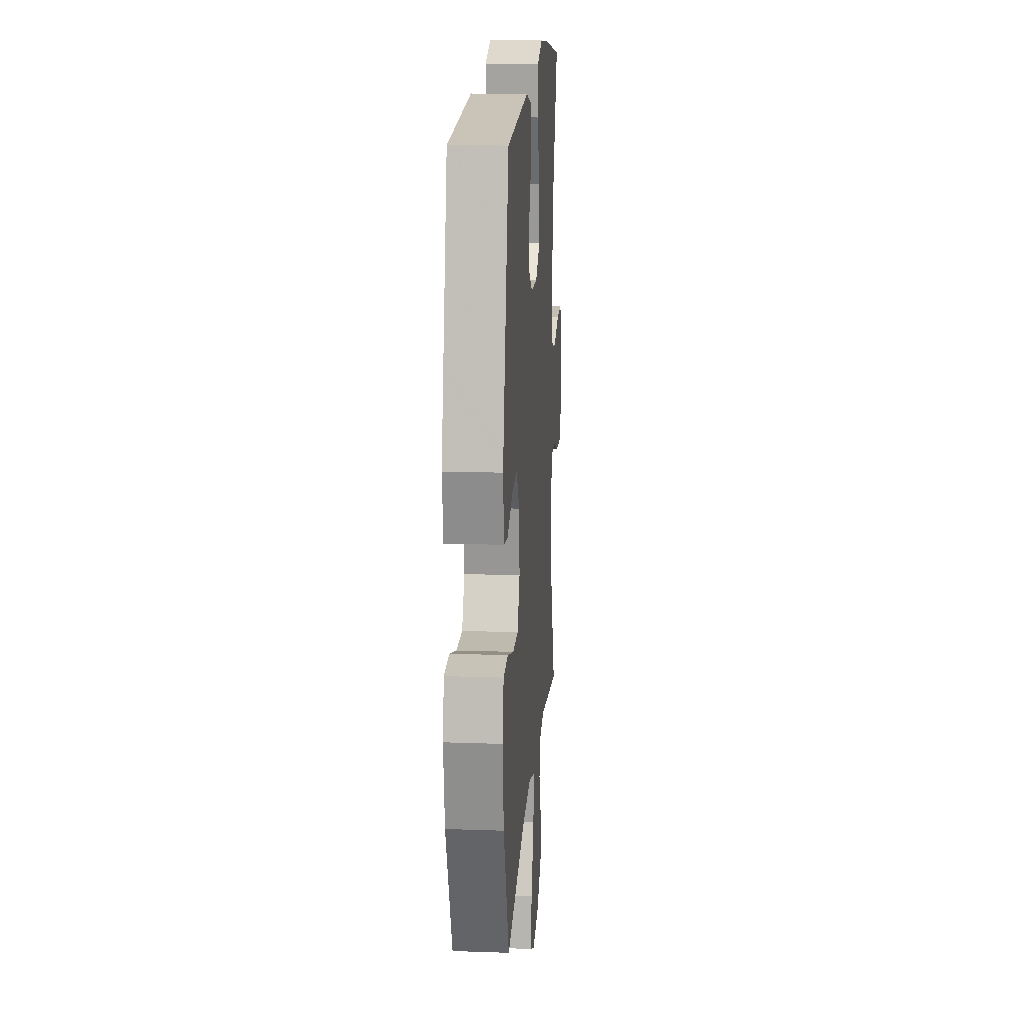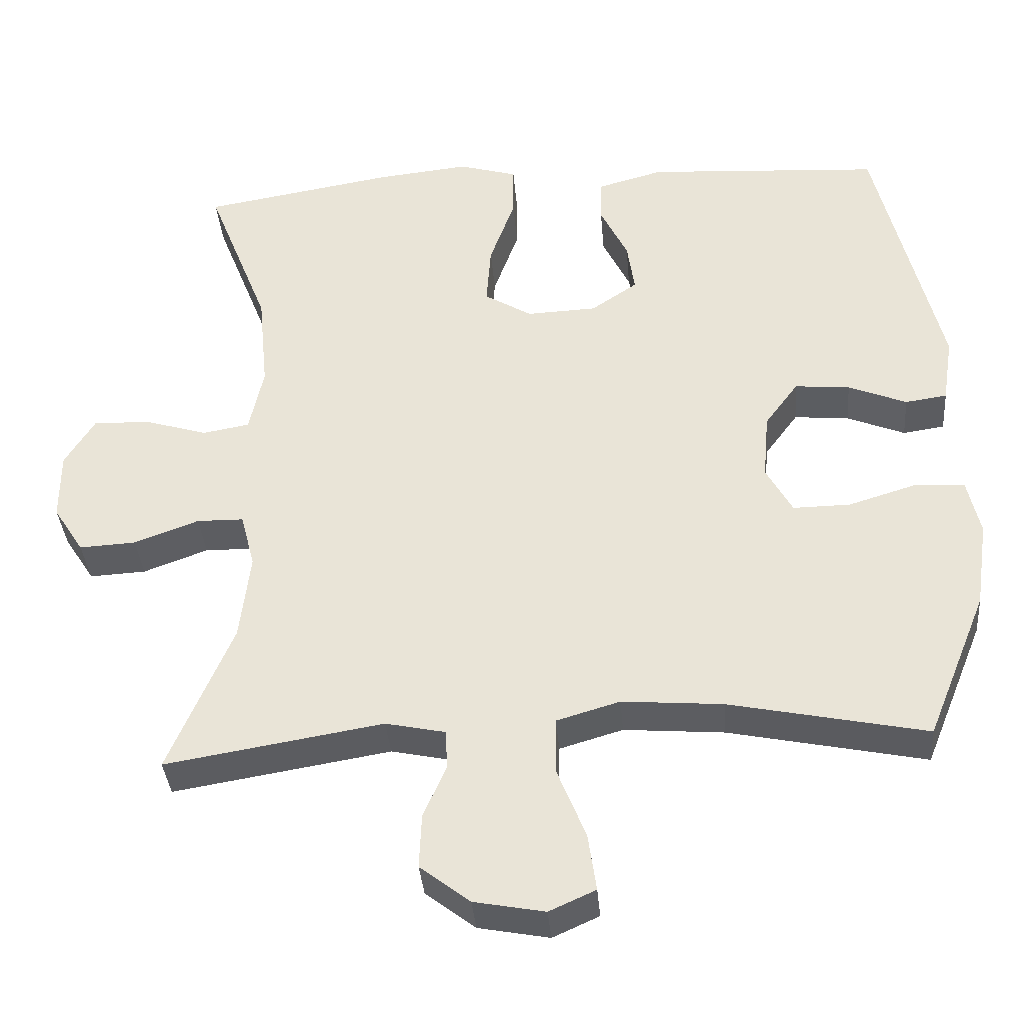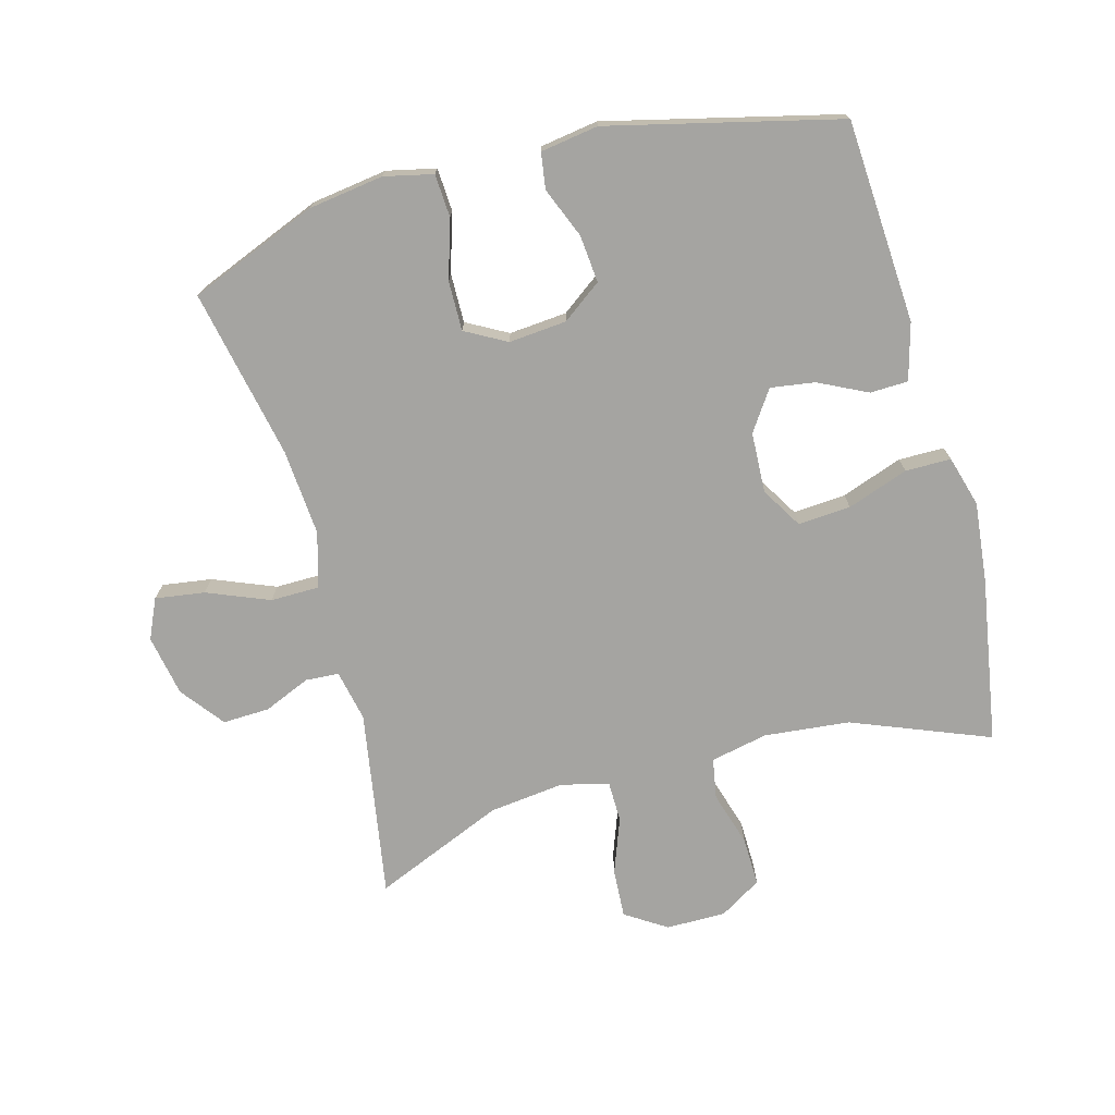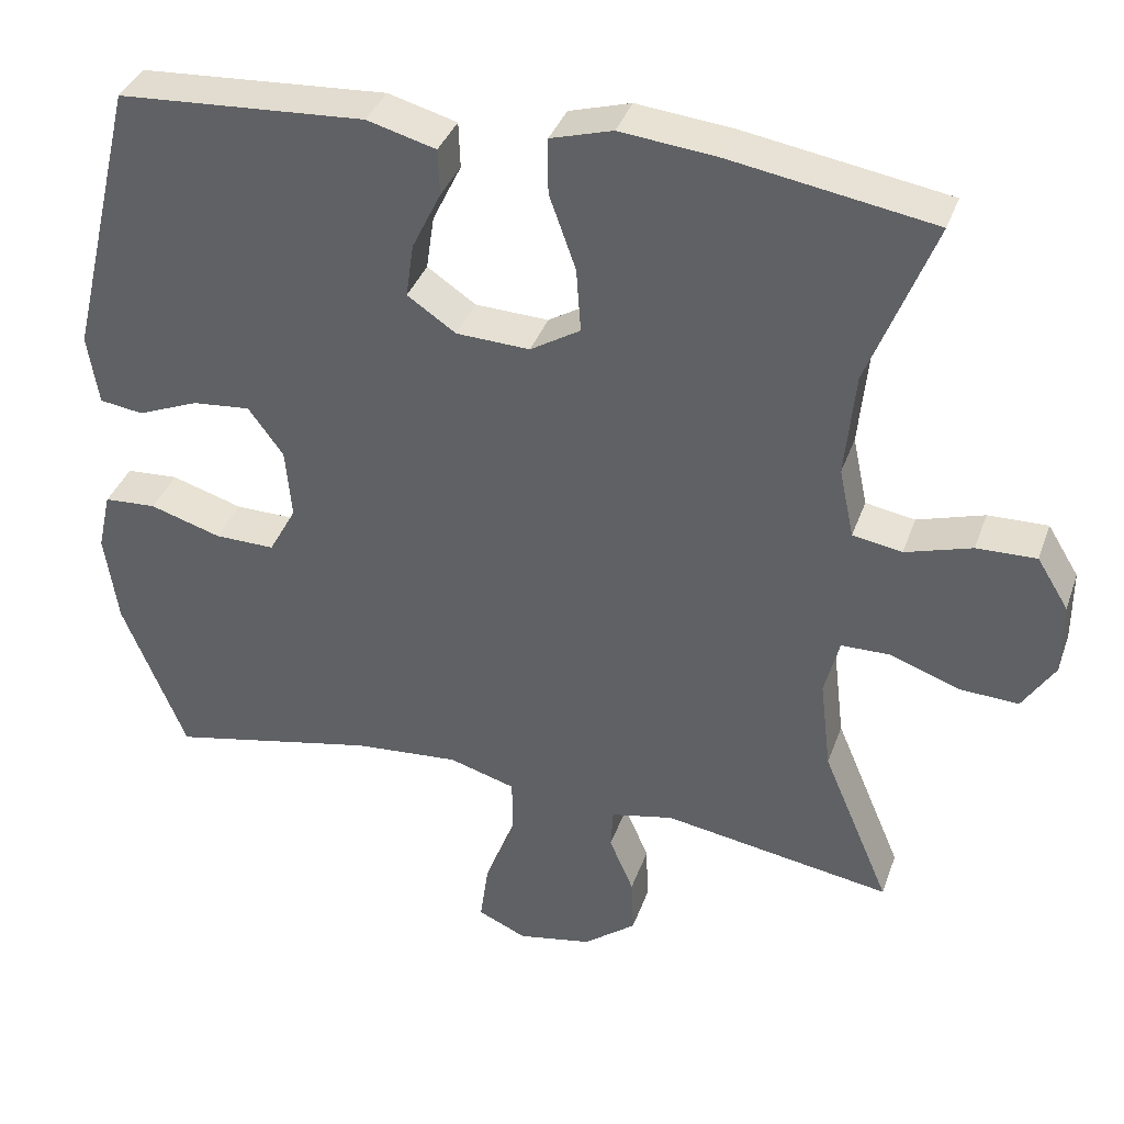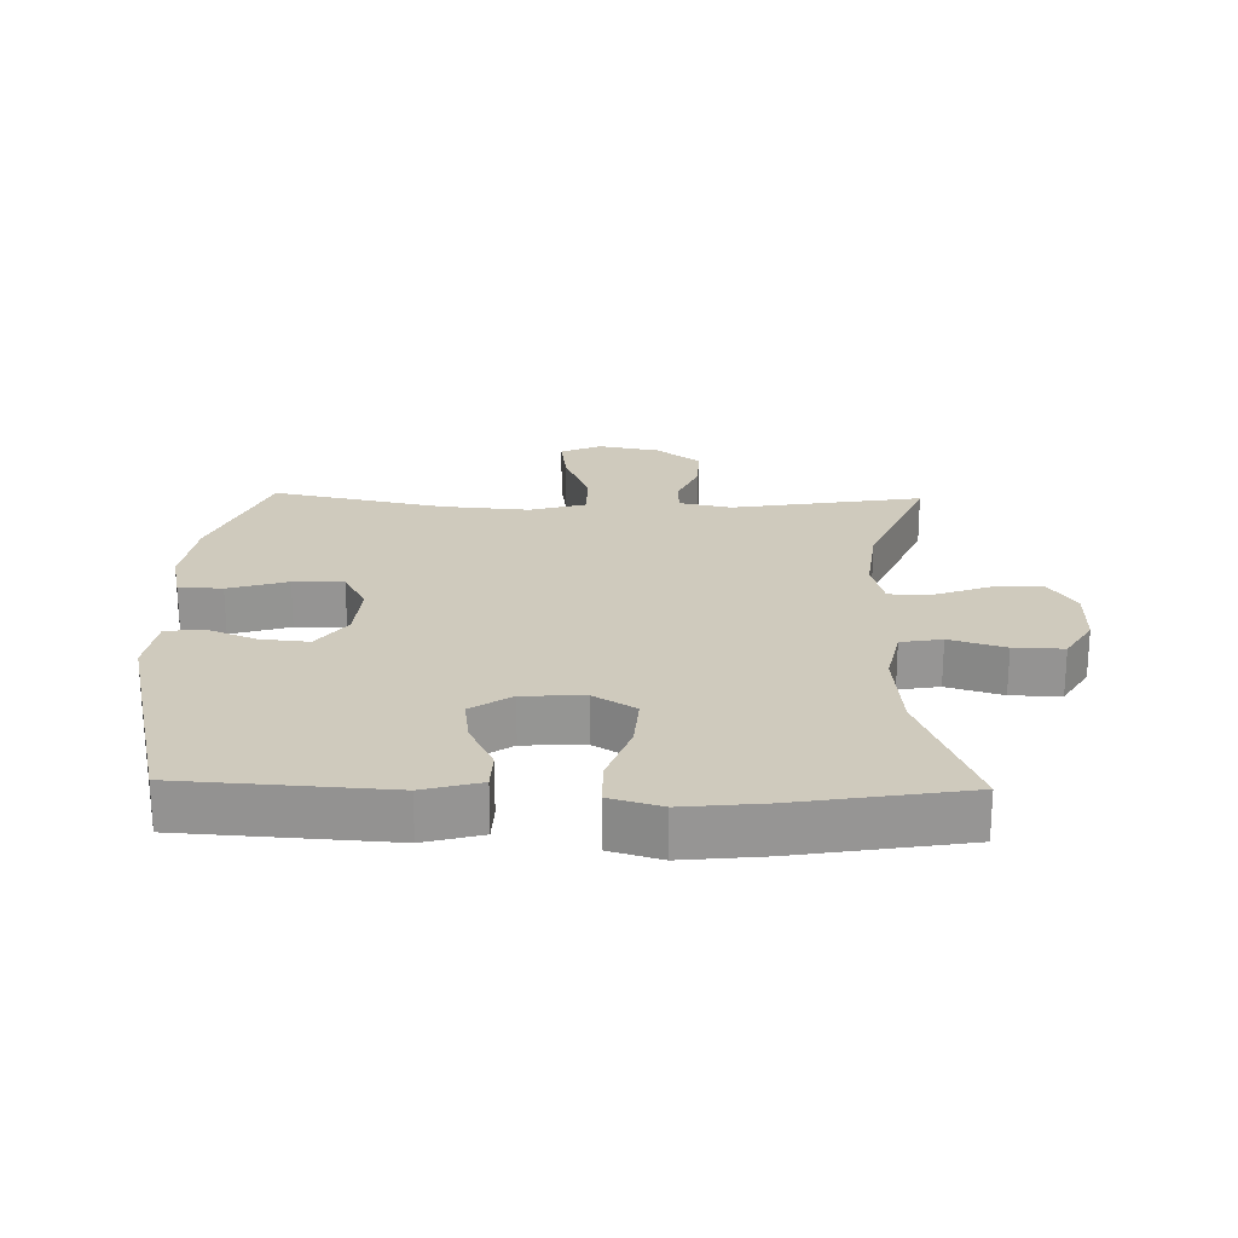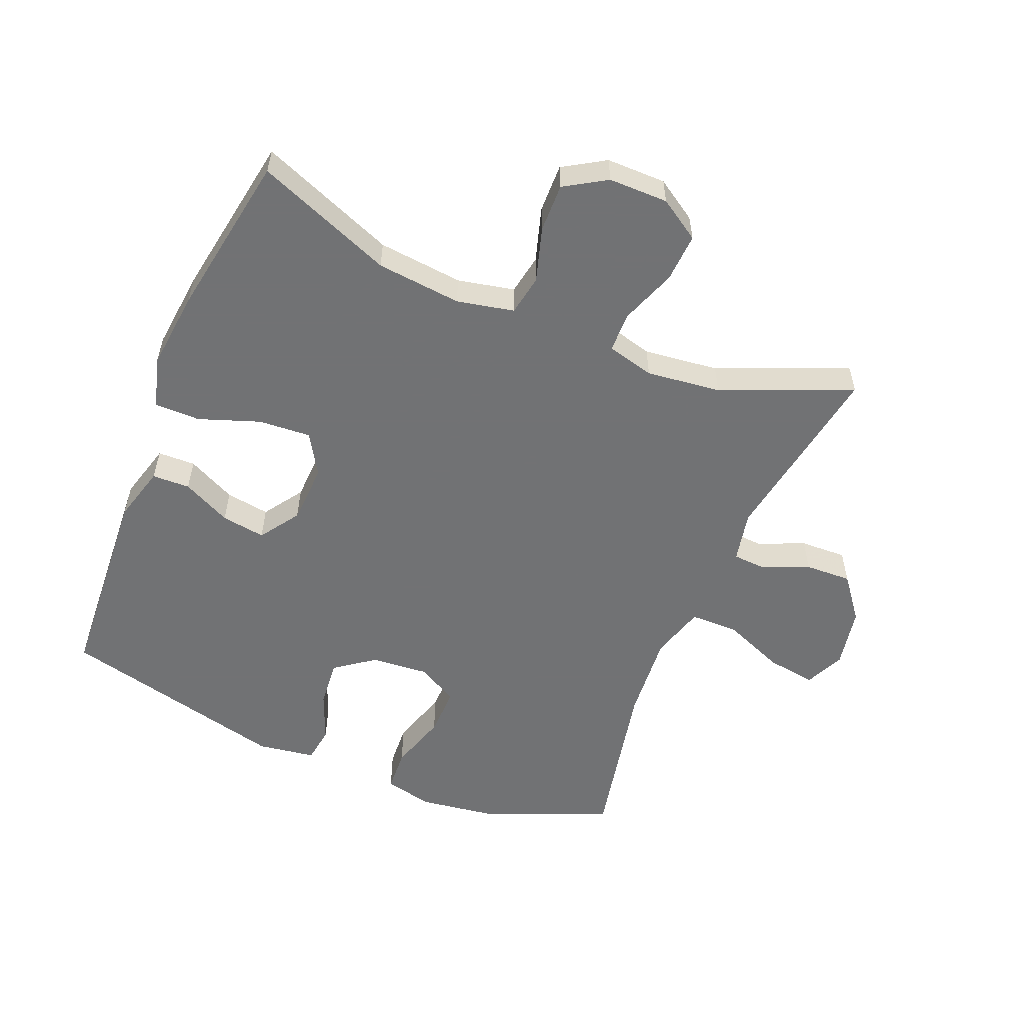
<metadata>
{"format":"obj","ext":"obj","renderer":"f3d","projection":"perspective","resolution":1024,"background":"white","views":[{"elev":16.3,"azim":-85.9,"up":"+Z"},{"elev":-36.8,"azim":-175.3,"up":"+Z"},{"elev":-73.4,"azim":-74.9,"up":"+Y"},{"elev":36.8,"azim":18.3,"up":"+Z"},{"elev":22.8,"azim":1.4,"up":"+Y"},{"elev":-55.6,"azim":67.4,"up":"+Y"}]}
</metadata>
<code>
v 0.5 0.07 0.5
v 0.416 0.07 0.286
v 0.403 0.07 0.153
v 0.422 0.07 0.064
v 0.485 0.07 0.053
v 0.57 0.07 0.079
v 0.646 0.07 0.081
v 0.686 0.07 0.016
v 0.686 0.07 -0.077
v 0.645 0.07 -0.141
v 0.569 0.07 -0.137
v 0.482 0.07 -0.105
v 0.419 0.07 -0.106
v 0.4 0.07 -0.18
v 0.414 0.07 -0.297
v 0.5 0.07 -0.5
v 0.208 0.07 -0.452
v 0.128 0.07 -0.469
v 0.125 0.07 -0.521
v 0.156 0.07 -0.593
v 0.159 0.07 -0.666
v 0.092 0.07 -0.718
v -0.003 0.07 -0.736
v -0.065 0.07 -0.708
v -0.054 0.07 -0.631
v -0.015 0.07 -0.534
v -0.016 0.07 -0.459
v -0.101 0.07 -0.434
v -0.236 0.07 -0.445
v -0.5 0.07 -0.5
v -0.581 0.07 -0.301
v -0.598 0.07 -0.184
v -0.581 0.07 -0.108
v -0.514 0.07 -0.104
v -0.423 0.07 -0.132
v -0.346 0.07 -0.133
v -0.311 0.07 -0.069
v -0.319 0.07 0.021
v -0.364 0.07 0.082
v -0.438 0.07 0.075
v -0.516 0.07 0.043
v -0.572 0.07 0.051
v -0.586 0.07 0.141
v -0.5 0.07 0.5
v -0.184 0.07 0.52
v -0.096 0.07 0.496
v -0.094 0.07 0.437
v -0.131 0.07 0.361
v -0.141 0.07 0.292
v -0.079 0.07 0.25
v 0.015 0.07 0.246
v 0.079 0.07 0.285
v 0.073 0.07 0.367
v 0.039 0.07 0.462
v 0.039 0.07 0.533
v 0.118 0.07 0.556
v 0.242 0.07 0.543
v 0.5 0 0.5
v 0.416 0 0.286
v 0.403 0 0.153
v 0.422 0 0.064
v 0.485 0 0.053
v 0.57 0 0.079
v 0.646 0 0.081
v 0.686 0 0.016
v 0.686 0 -0.077
v 0.645 0 -0.141
v 0.569 0 -0.137
v 0.482 0 -0.105
v 0.419 0 -0.106
v 0.4 0 -0.18
v 0.414 0 -0.297
v 0.5 0 -0.5
v 0.208 0 -0.452
v 0.128 0 -0.469
v 0.125 0 -0.521
v 0.156 0 -0.593
v 0.159 0 -0.666
v 0.092 0 -0.718
v -0.003 0 -0.736
v -0.065 0 -0.708
v -0.054 0 -0.631
v -0.015 0 -0.534
v -0.016 0 -0.459
v -0.101 0 -0.434
v -0.236 0 -0.445
v -0.5 0 -0.5
v -0.581 0 -0.301
v -0.598 0 -0.184
v -0.581 0 -0.108
v -0.514 0 -0.104
v -0.423 0 -0.132
v -0.346 0 -0.133
v -0.311 0 -0.069
v -0.319 0 0.021
v -0.364 0 0.082
v -0.438 0 0.075
v -0.516 0 0.043
v -0.572 0 0.051
v -0.586 0 0.141
v -0.5 0 0.5
v -0.184 0 0.52
v -0.096 0 0.496
v -0.094 0 0.437
v -0.131 0 0.361
v -0.141 0 0.292
v -0.079 0 0.25
v 0.015 0 0.246
v 0.079 0 0.285
v 0.073 0 0.367
v 0.039 0 0.462
v 0.039 0 0.533
v 0.118 0 0.556
v 0.242 0 0.543
f 56 57 1 2
f 53 54 55 56
f 52 53 56 2
f 51 52 2 3
f 50 51 3 4
f 45 46 47 48
f 45 48 49
f 44 45 49
f 43 44 49 50
f 40 41 42 43
f 39 40 43 50
f 32 33 34 35
f 32 35 36
f 29 30 31 32
f 28 29 32 36
f 27 28 36 37
f 23 24 25 26
f 23 26 27
f 22 23 27
f 19 20 21 22
f 18 19 22 27
f 17 18 27 37
f 15 16 17 37
f 9 10 11 12
f 9 12 13
f 8 9 13
f 5 6 7 8
f 4 5 8 13
f 38 39 50 4
f 14 15 37 38
f 4 13 14 38
f 59 58 114 113
f 113 112 111 110
f 59 113 110 109
f 60 59 109 108
f 61 60 108 107
f 105 104 103 102
f 106 105 102
f 106 102 101
f 107 106 101 100
f 100 99 98 97
f 107 100 97 96
f 92 91 90 89
f 93 92 89
f 89 88 87 86
f 93 89 86 85
f 94 93 85 84
f 83 82 81 80
f 84 83 80
f 84 80 79
f 79 78 77 76
f 84 79 76 75
f 94 84 75 74
f 94 74 73 72
f 69 68 67 66
f 70 69 66
f 70 66 65
f 65 64 63 62
f 70 65 62 61
f 61 107 96 95
f 95 94 72 71
f 95 71 70 61
f 1 58 59 2
f 2 59 60 3
f 3 60 61 4
f 4 61 62 5
f 5 62 63 6
f 6 63 64 7
f 7 64 65 8
f 8 65 66 9
f 9 66 67 10
f 10 67 68 11
f 11 68 69 12
f 12 69 70 13
f 13 70 71 14
f 14 71 72 15
f 15 72 73 16
f 16 73 74 17
f 17 74 75 18
f 18 75 76 19
f 19 76 77 20
f 20 77 78 21
f 21 78 79 22
f 22 79 80 23
f 23 80 81 24
f 24 81 82 25
f 25 82 83 26
f 26 83 84 27
f 27 84 85 28
f 28 85 86 29
f 29 86 87 30
f 30 87 88 31
f 31 88 89 32
f 32 89 90 33
f 33 90 91 34
f 34 91 92 35
f 35 92 93 36
f 36 93 94 37
f 37 94 95 38
f 38 95 96 39
f 39 96 97 40
f 40 97 98 41
f 41 98 99 42
f 42 99 100 43
f 43 100 101 44
f 44 101 102 45
f 45 102 103 46
f 46 103 104 47
f 47 104 105 48
f 48 105 106 49
f 49 106 107 50
f 50 107 108 51
f 51 108 109 52
f 52 109 110 53
f 53 110 111 54
f 54 111 112 55
f 55 112 113 56
f 56 113 114 57
f 57 114 58 1

</code>
